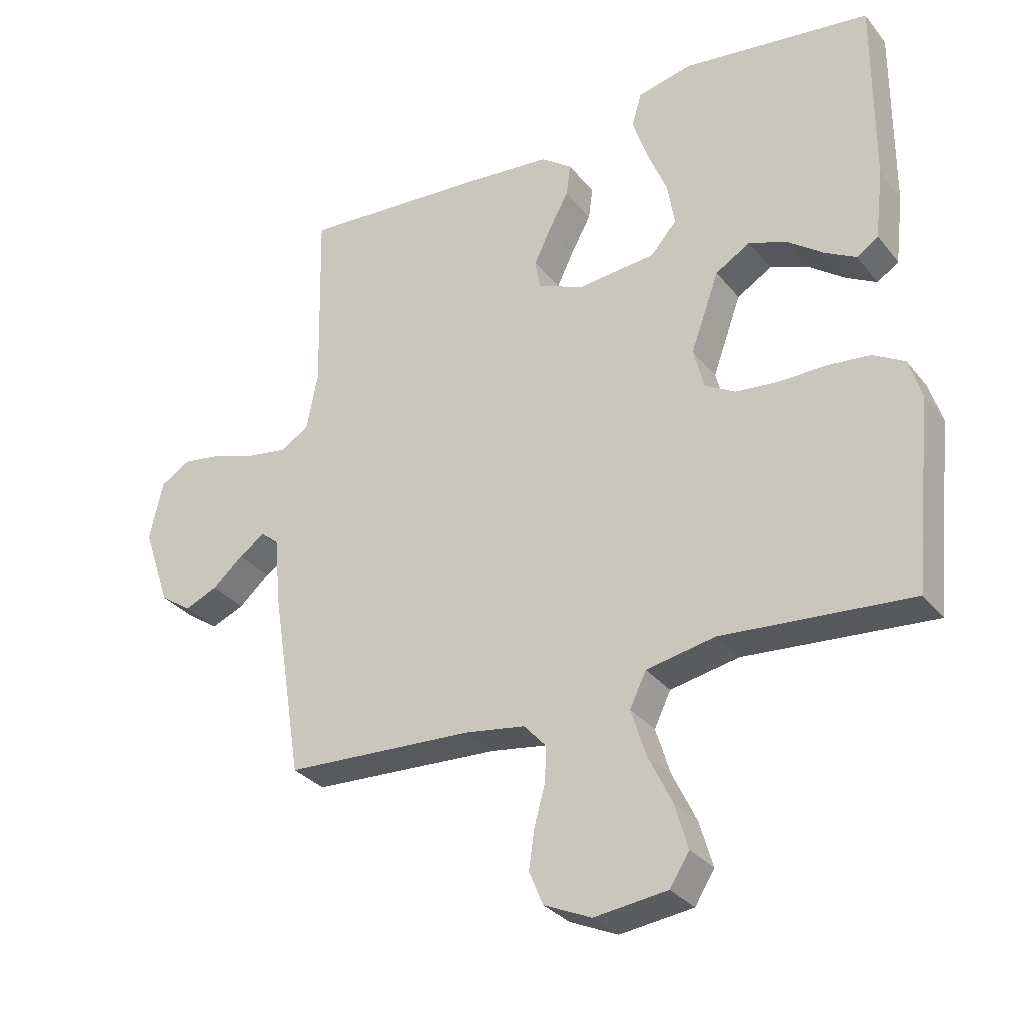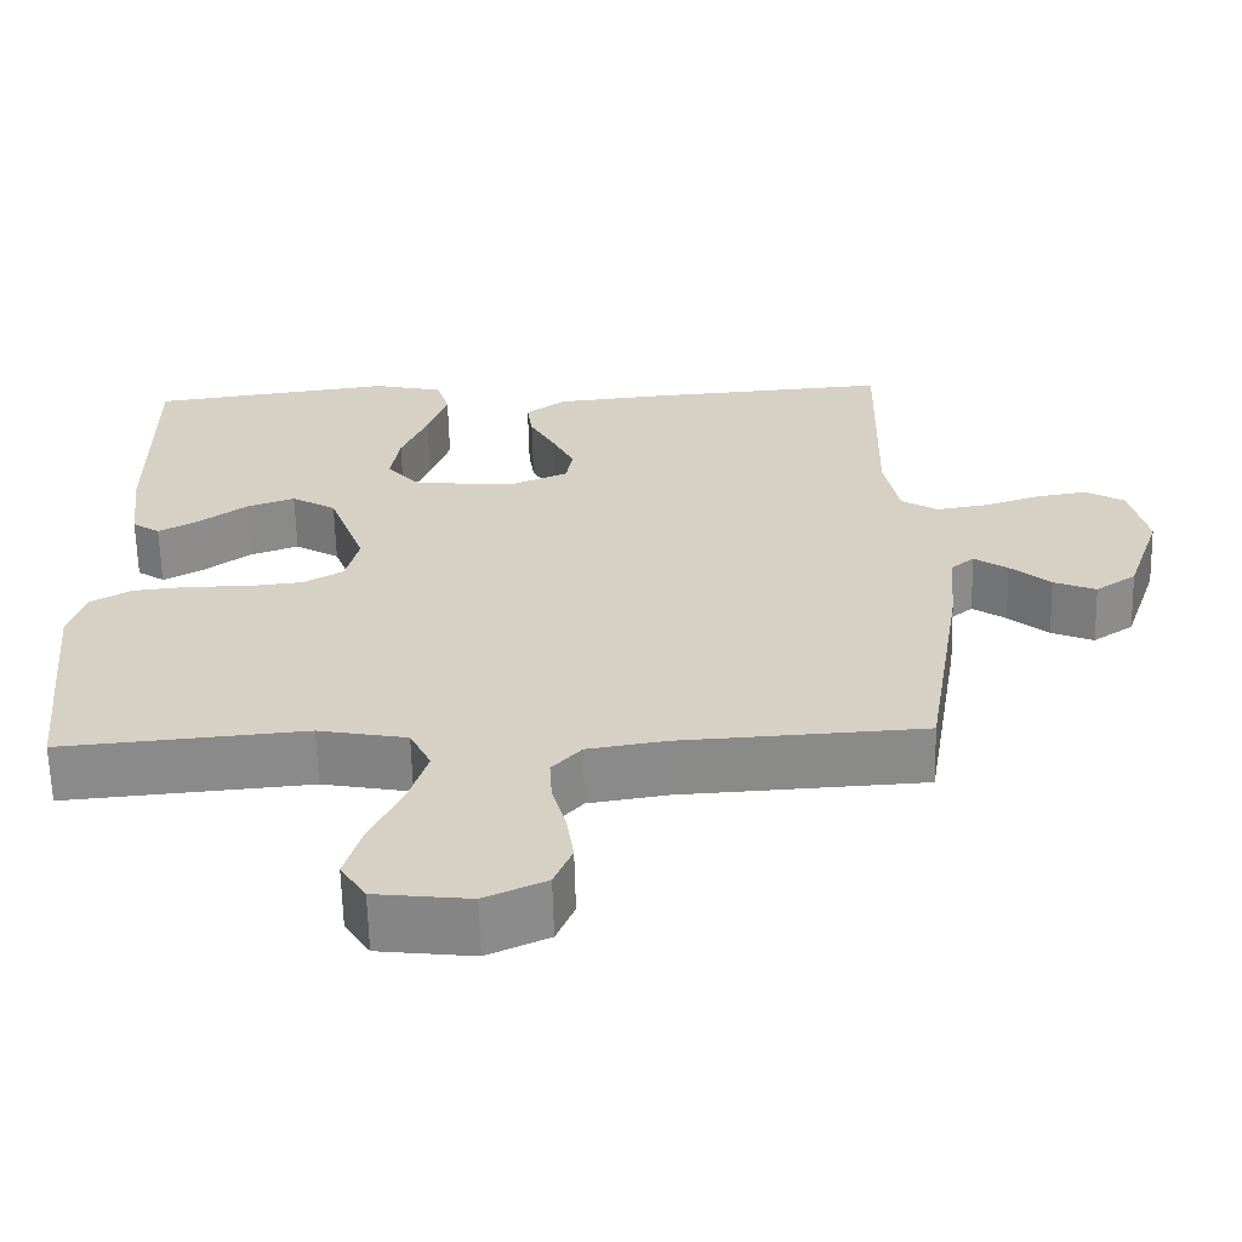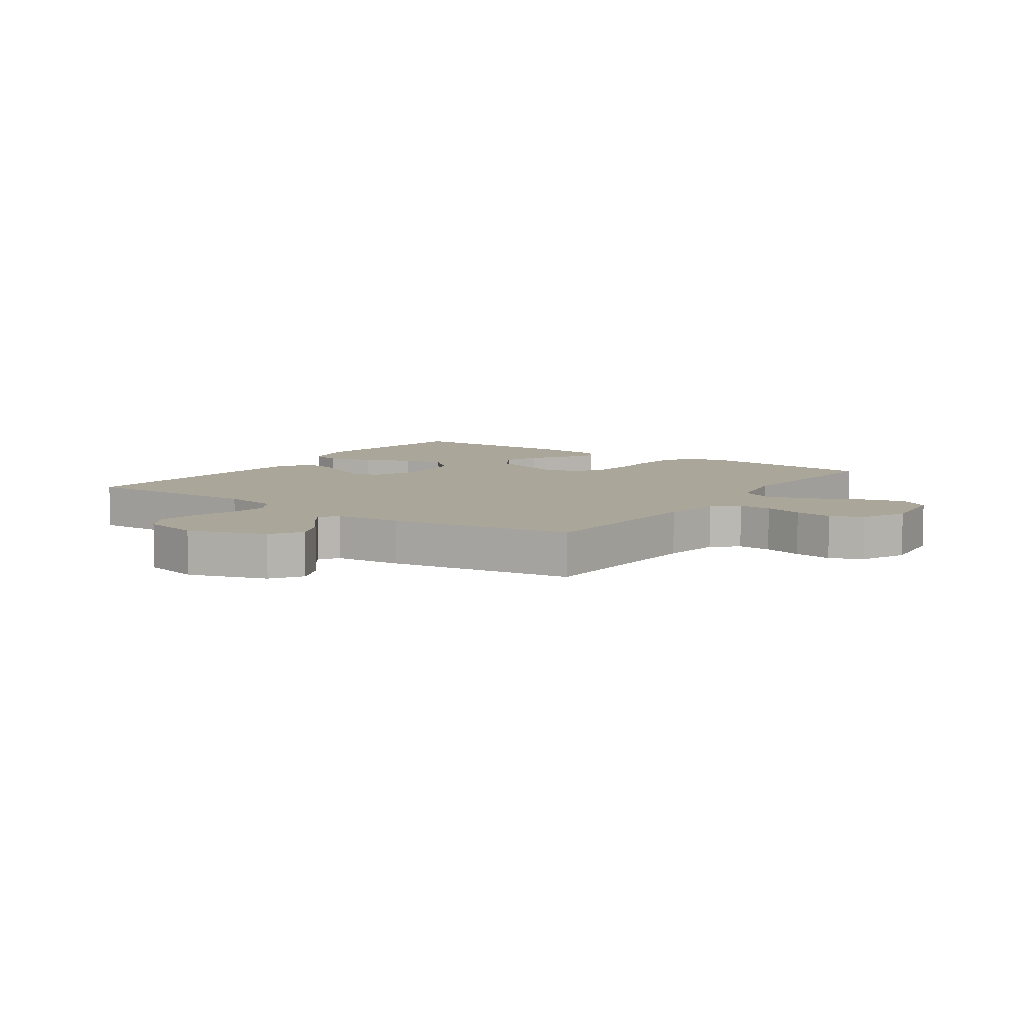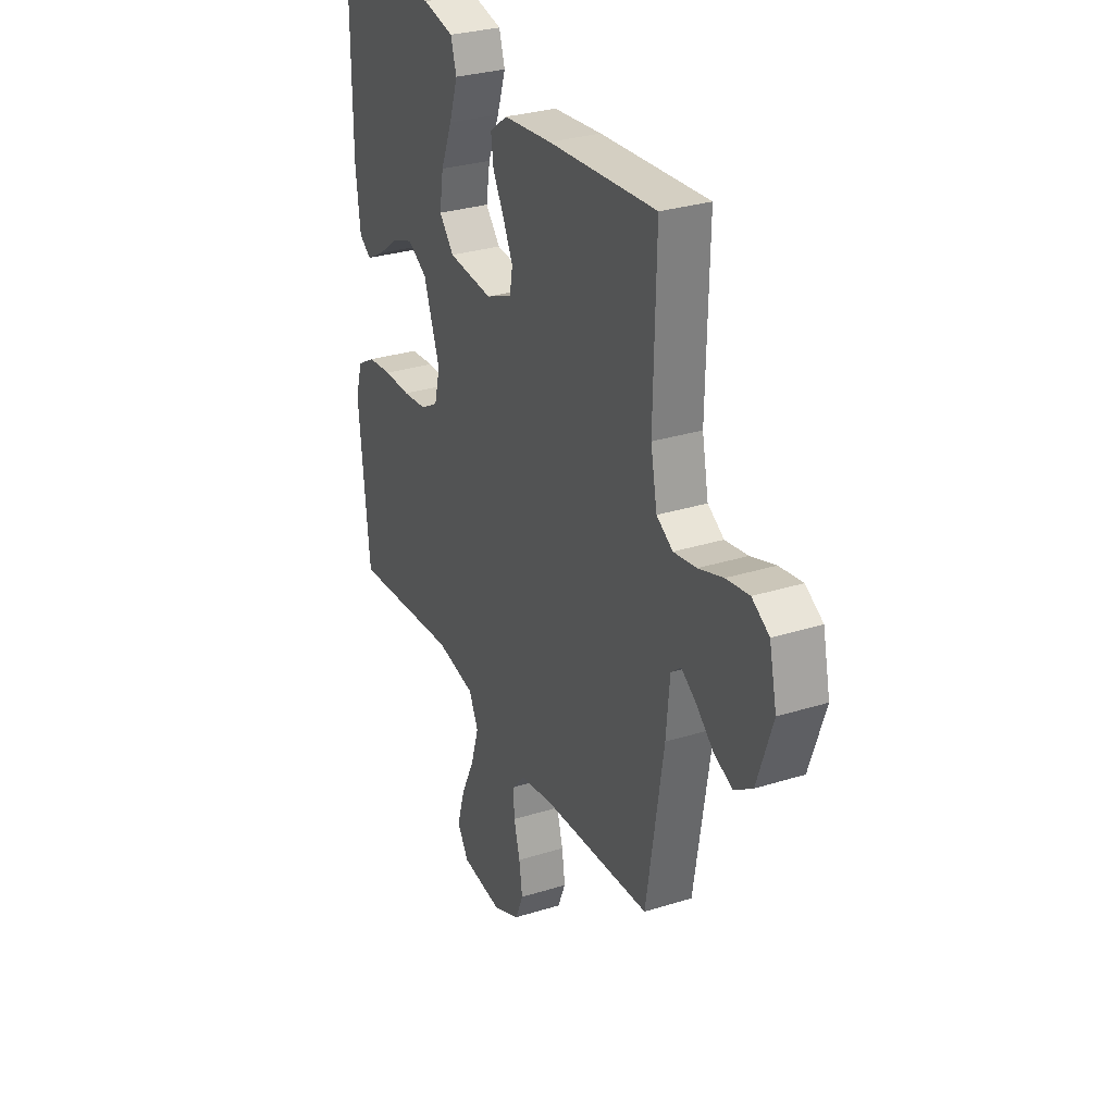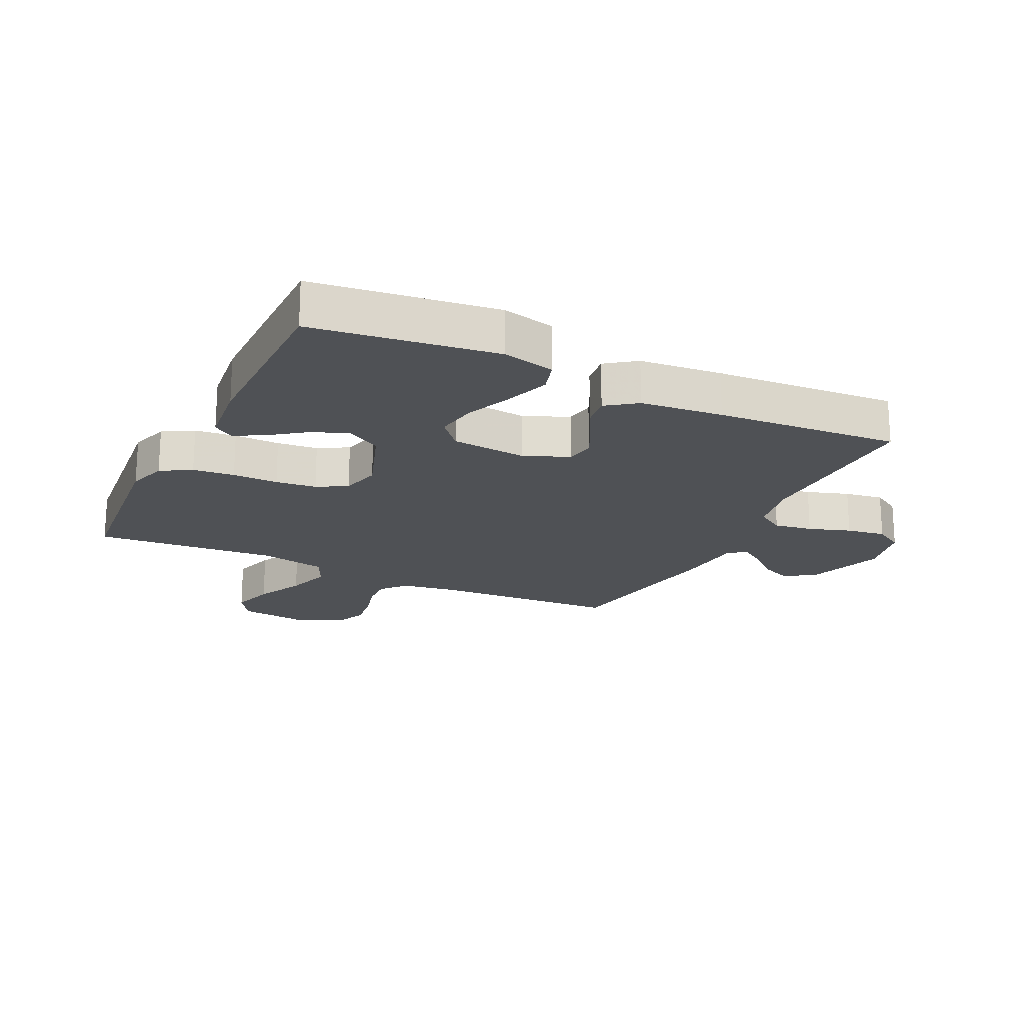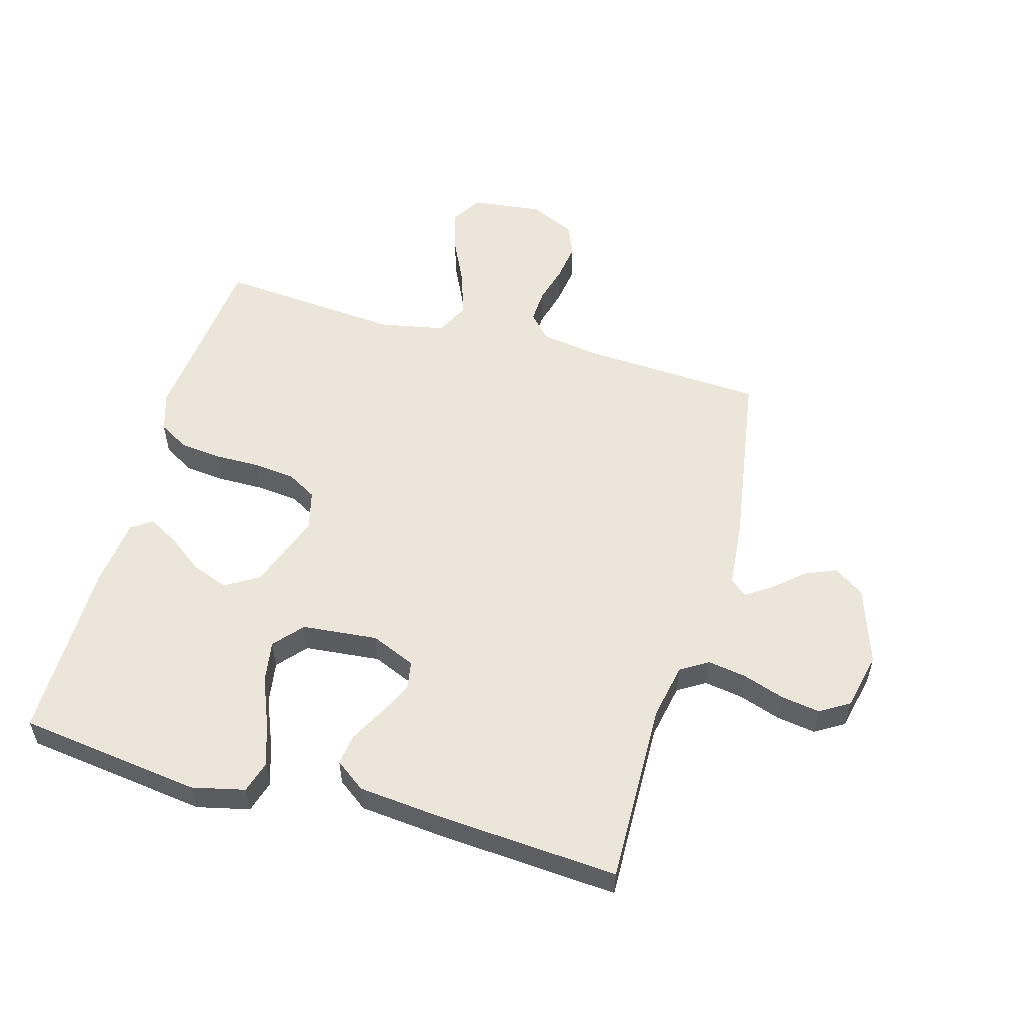
<metadata>
{"format":"obj","ext":"obj","renderer":"f3d","projection":"perspective","resolution":1024,"background":"white","views":[{"elev":-31.3,"azim":-148.4,"up":"+Z"},{"elev":-63.0,"azim":1.4,"up":"+Z"},{"elev":7.8,"azim":124.8,"up":"+Y"},{"elev":29.8,"azim":65.3,"up":"+Z"},{"elev":-19.7,"azim":-25.9,"up":"+Y"},{"elev":55.2,"azim":15.8,"up":"+Y"}]}
</metadata>
<code>
v 0.5 0.07 0.5
v 0.493 0.07 0.2
v 0.511 0.07 0.108
v 0.556 0.07 0.08
v 0.619 0.07 0.09
v 0.688 0.07 0.113
v 0.752 0.07 0.123
v 0.8 0.07 0.094
v 0.821 0.07 0
v 0.778 0.07 -0.127
v 0.728 0.07 -0.161
v 0.676 0.07 -0.139
v 0.627 0.07 -0.096
v 0.586 0.07 -0.068
v 0.558 0.07 -0.091
v 0.548 0.07 -0.2
v 0.5 0.07 -0.5
v 0.2 0.07 -0.516
v 0.104 0.07 -0.531
v 0.068 0.07 -0.571
v 0.071 0.07 -0.626
v 0.088 0.07 -0.689
v 0.097 0.07 -0.751
v 0.075 0.07 -0.804
v 0 0.07 -0.838
v -0.116 0.07 -0.824
v -0.147 0.07 -0.775
v -0.126 0.07 -0.703
v -0.088 0.07 -0.624
v -0.065 0.07 -0.55
v -0.091 0.07 -0.496
v -0.2 0.07 -0.475
v -0.5 0.07 -0.5
v -0.53 0.07 -0.2
v -0.51 0.07 -0.135
v -0.46 0.07 -0.106
v -0.392 0.07 -0.099
v -0.317 0.07 -0.1
v -0.25 0.07 -0.093
v -0.201 0.07 -0.065
v -0.185 0.07 0
v -0.23 0.07 0.125
v -0.285 0.07 0.158
v -0.345 0.07 0.136
v -0.403 0.07 0.093
v -0.452 0.07 0.066
v -0.486 0.07 0.089
v -0.499 0.07 0.2
v -0.5 0.07 0.5
v -0.2 0.07 0.539
v -0.114 0.07 0.519
v -0.098 0.07 0.466
v -0.122 0.07 0.394
v -0.154 0.07 0.316
v -0.165 0.07 0.247
v -0.124 0.07 0.2
v 0 0.07 0.188
v 0.073 0.07 0.219
v 0.081 0.07 0.266
v 0.054 0.07 0.322
v 0.023 0.07 0.379
v 0.016 0.07 0.43
v 0.065 0.07 0.466
v 0.2 0.07 0.479
v 0.5 0 0.5
v 0.493 0 0.2
v 0.511 0 0.108
v 0.556 0 0.08
v 0.619 0 0.09
v 0.688 0 0.113
v 0.752 0 0.123
v 0.8 0 0.094
v 0.821 0 0
v 0.778 0 -0.127
v 0.728 0 -0.161
v 0.676 0 -0.139
v 0.627 0 -0.096
v 0.586 0 -0.068
v 0.558 0 -0.091
v 0.548 0 -0.2
v 0.5 0 -0.5
v 0.2 0 -0.516
v 0.104 0 -0.531
v 0.068 0 -0.571
v 0.071 0 -0.626
v 0.088 0 -0.689
v 0.097 0 -0.751
v 0.075 0 -0.804
v 0 0 -0.838
v -0.116 0 -0.824
v -0.147 0 -0.775
v -0.126 0 -0.703
v -0.088 0 -0.624
v -0.065 0 -0.55
v -0.091 0 -0.496
v -0.2 0 -0.475
v -0.5 0 -0.5
v -0.53 0 -0.2
v -0.51 0 -0.135
v -0.46 0 -0.106
v -0.392 0 -0.099
v -0.317 0 -0.1
v -0.25 0 -0.093
v -0.201 0 -0.065
v -0.185 0 0
v -0.23 0 0.125
v -0.285 0 0.158
v -0.345 0 0.136
v -0.403 0 0.093
v -0.452 0 0.066
v -0.486 0 0.089
v -0.499 0 0.2
v -0.5 0 0.5
v -0.2 0 0.539
v -0.114 0 0.519
v -0.098 0 0.466
v -0.122 0 0.394
v -0.154 0 0.316
v -0.165 0 0.247
v -0.124 0 0.2
v 0 0 0.188
v 0.073 0 0.219
v 0.081 0 0.266
v 0.054 0 0.322
v 0.023 0 0.379
v 0.016 0 0.43
v 0.065 0 0.466
v 0.2 0 0.479
f 63 64 1 2
f 60 61 62 63
f 59 60 63 2
f 58 59 2 3
f 57 58 3 4
f 56 57 4
f 51 52 53 54
f 49 50 51 54
f 49 54 55
f 48 49 55 56
f 44 45 46 47
f 43 44 47 48
f 35 36 37 38
f 35 38 39
f 32 33 34 35
f 31 32 35 39
f 30 31 39 40
f 26 27 28 29
f 26 29 30
f 25 26 30
f 24 25 30
f 21 22 23 24
f 20 21 24 30
f 19 20 30 40
f 15 16 17 18
f 15 18 19 40
f 10 11 12 13
f 10 13 14
f 9 10 14
f 8 9 14
f 5 6 7 8
f 4 5 8 14
f 43 48 56 4
f 14 15 40 41
f 14 41 42
f 4 14 42 43
f 66 65 128 127
f 127 126 125 124
f 66 127 124 123
f 67 66 123 122
f 68 67 122 121
f 68 121 120
f 118 117 116 115
f 118 115 114 113
f 119 118 113
f 120 119 113 112
f 111 110 109 108
f 112 111 108 107
f 102 101 100 99
f 103 102 99
f 99 98 97 96
f 103 99 96 95
f 104 103 95 94
f 93 92 91 90
f 94 93 90
f 94 90 89
f 94 89 88
f 88 87 86 85
f 94 88 85 84
f 104 94 84 83
f 82 81 80 79
f 104 83 82 79
f 77 76 75 74
f 78 77 74
f 78 74 73
f 78 73 72
f 72 71 70 69
f 78 72 69 68
f 68 120 112 107
f 105 104 79 78
f 106 105 78
f 107 106 78 68
f 1 65 66 2
f 2 66 67 3
f 3 67 68 4
f 4 68 69 5
f 5 69 70 6
f 6 70 71 7
f 7 71 72 8
f 8 72 73 9
f 9 73 74 10
f 10 74 75 11
f 11 75 76 12
f 12 76 77 13
f 13 77 78 14
f 14 78 79 15
f 15 79 80 16
f 16 80 81 17
f 17 81 82 18
f 18 82 83 19
f 19 83 84 20
f 20 84 85 21
f 21 85 86 22
f 22 86 87 23
f 23 87 88 24
f 24 88 89 25
f 25 89 90 26
f 26 90 91 27
f 27 91 92 28
f 28 92 93 29
f 29 93 94 30
f 30 94 95 31
f 31 95 96 32
f 32 96 97 33
f 33 97 98 34
f 34 98 99 35
f 35 99 100 36
f 36 100 101 37
f 37 101 102 38
f 38 102 103 39
f 39 103 104 40
f 40 104 105 41
f 41 105 106 42
f 42 106 107 43
f 43 107 108 44
f 44 108 109 45
f 45 109 110 46
f 46 110 111 47
f 47 111 112 48
f 48 112 113 49
f 49 113 114 50
f 50 114 115 51
f 51 115 116 52
f 52 116 117 53
f 53 117 118 54
f 54 118 119 55
f 55 119 120 56
f 56 120 121 57
f 57 121 122 58
f 58 122 123 59
f 59 123 124 60
f 60 124 125 61
f 61 125 126 62
f 62 126 127 63
f 63 127 128 64
f 64 128 65 1

</code>
